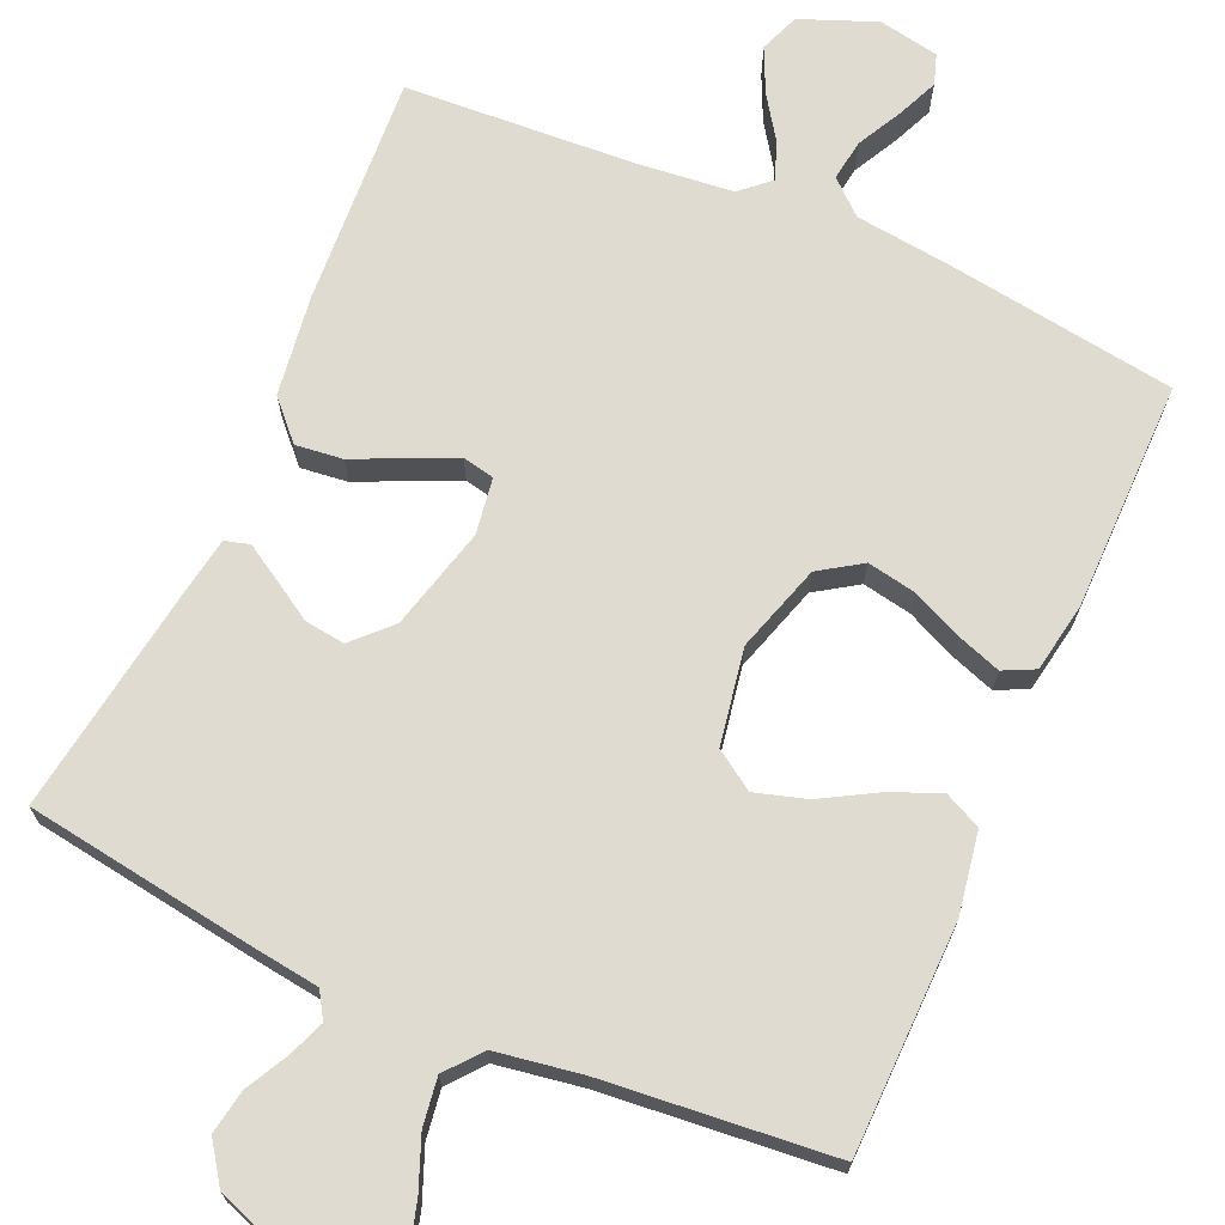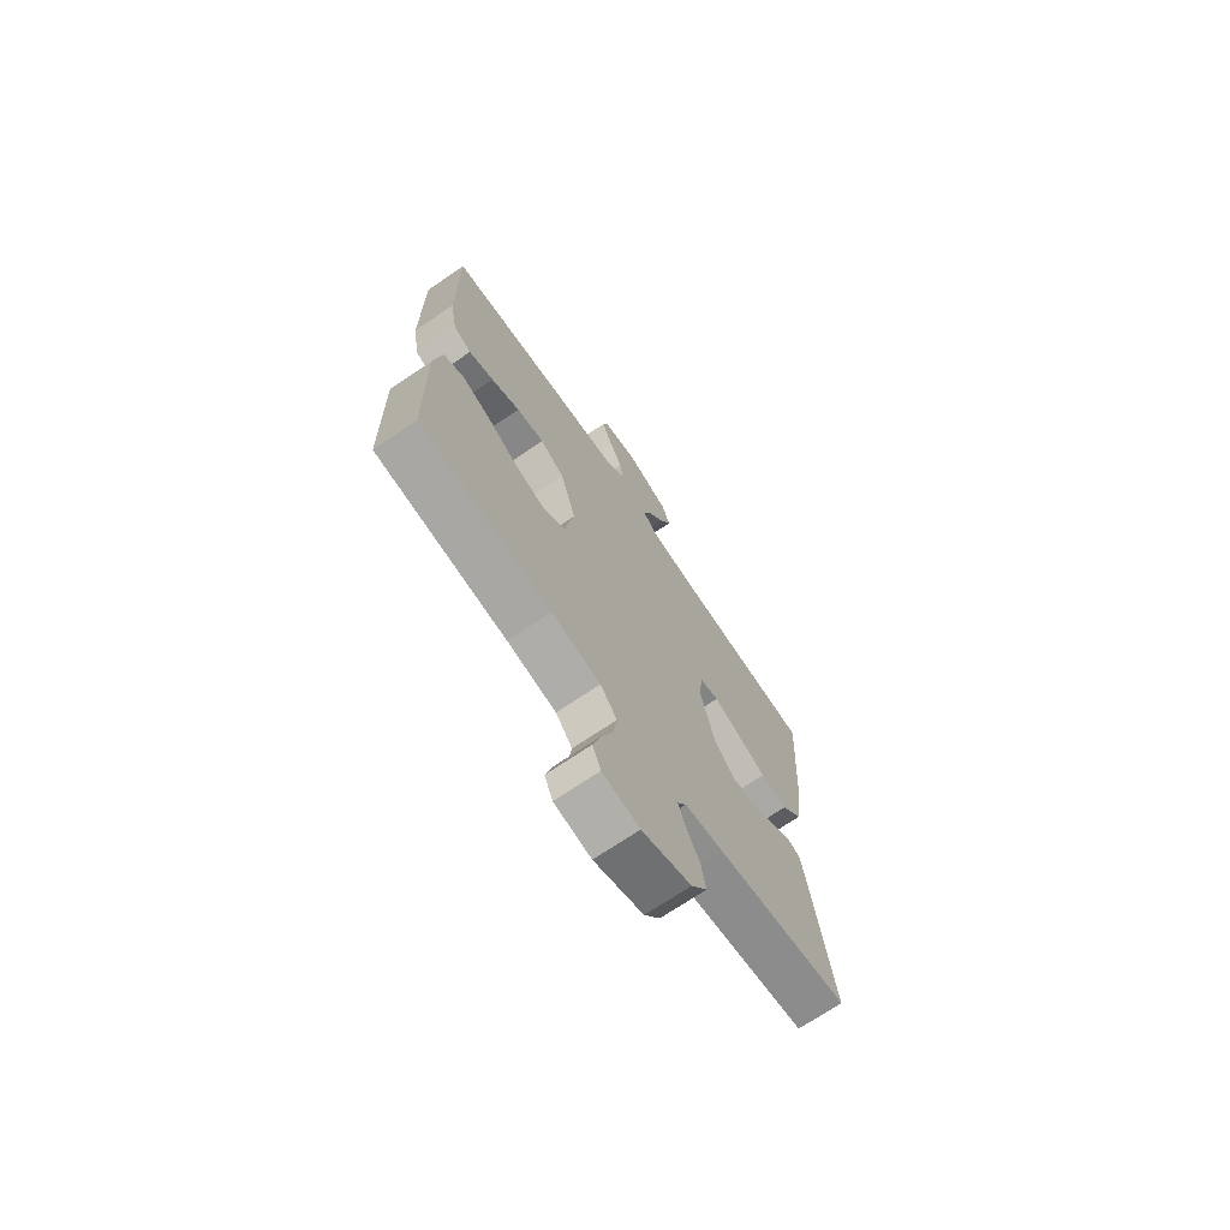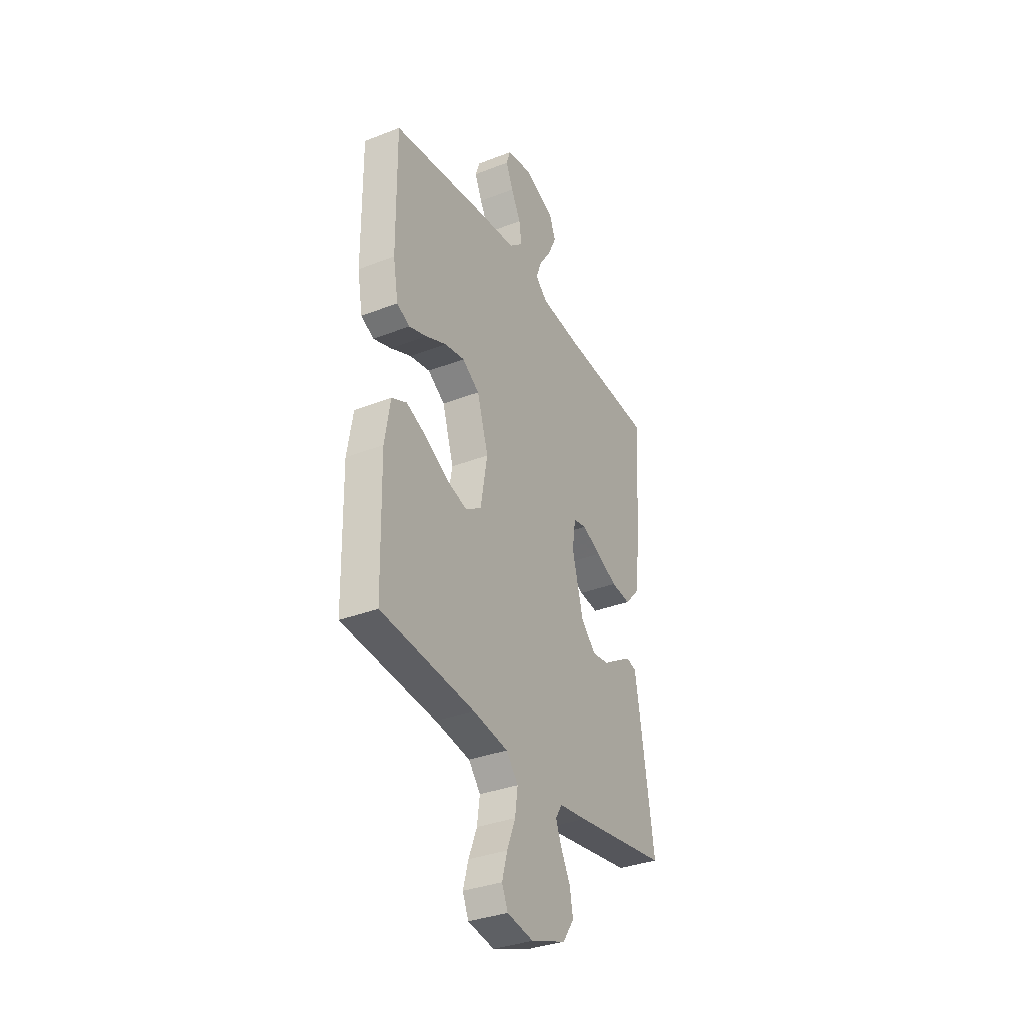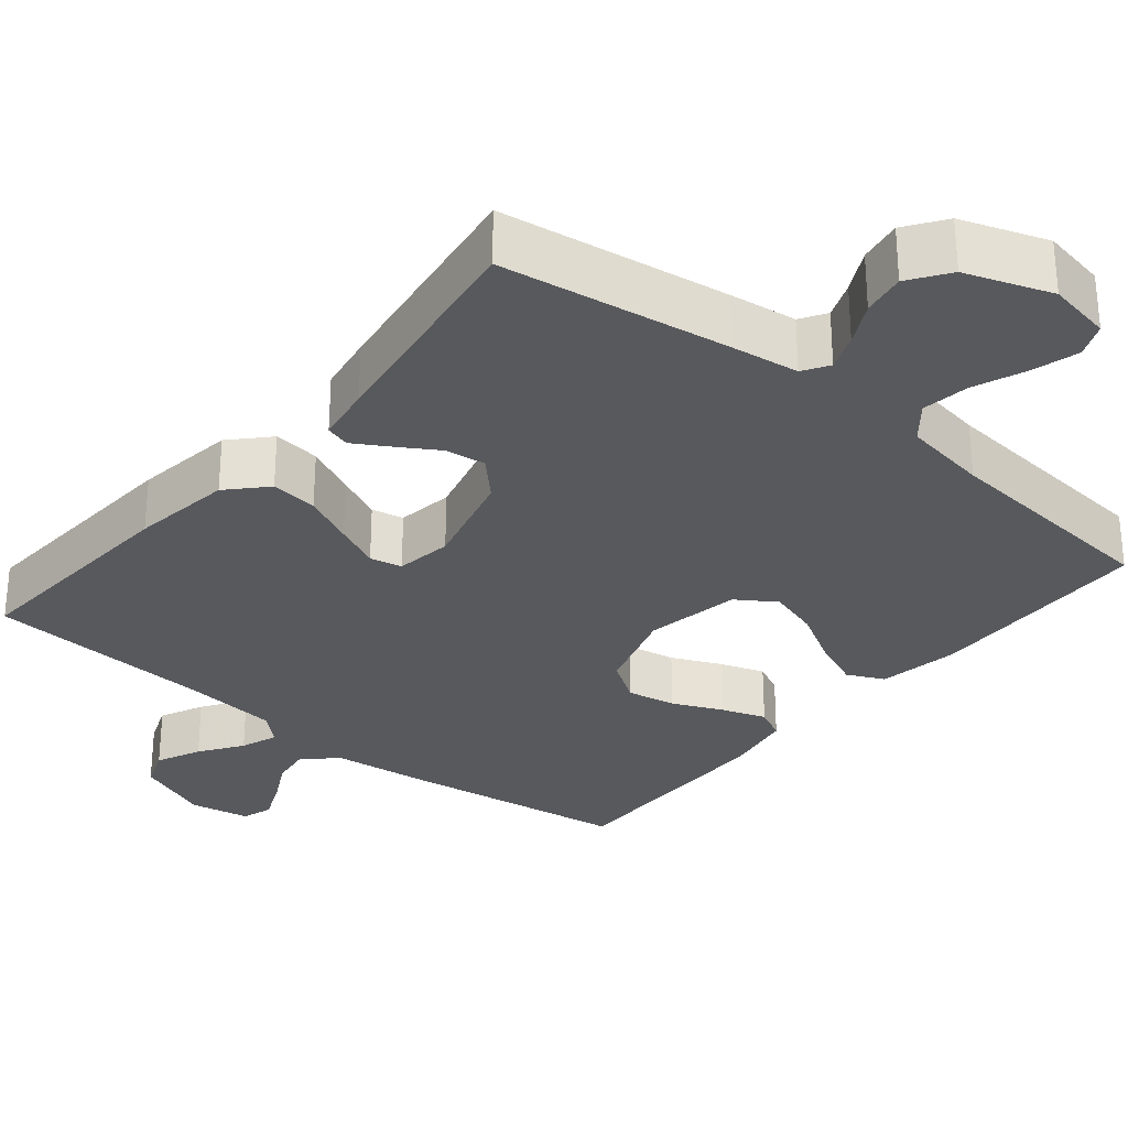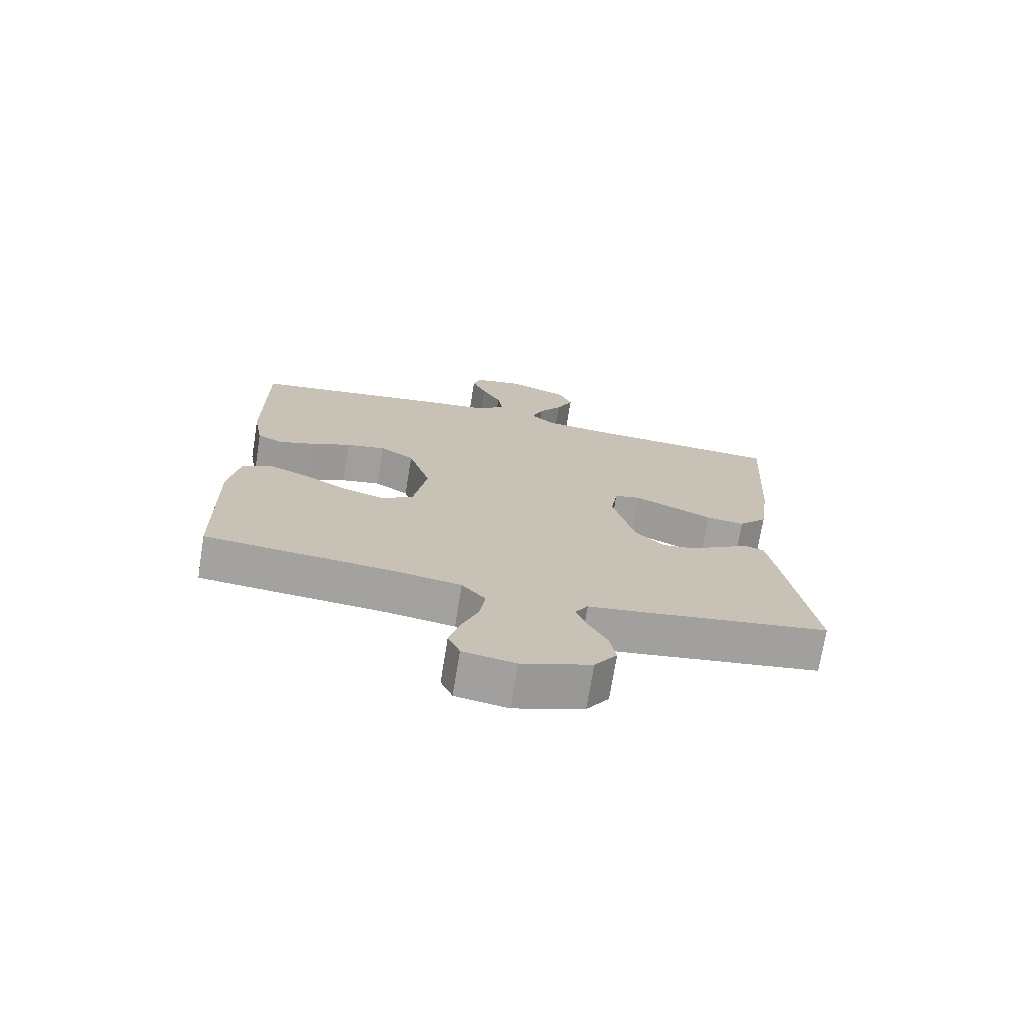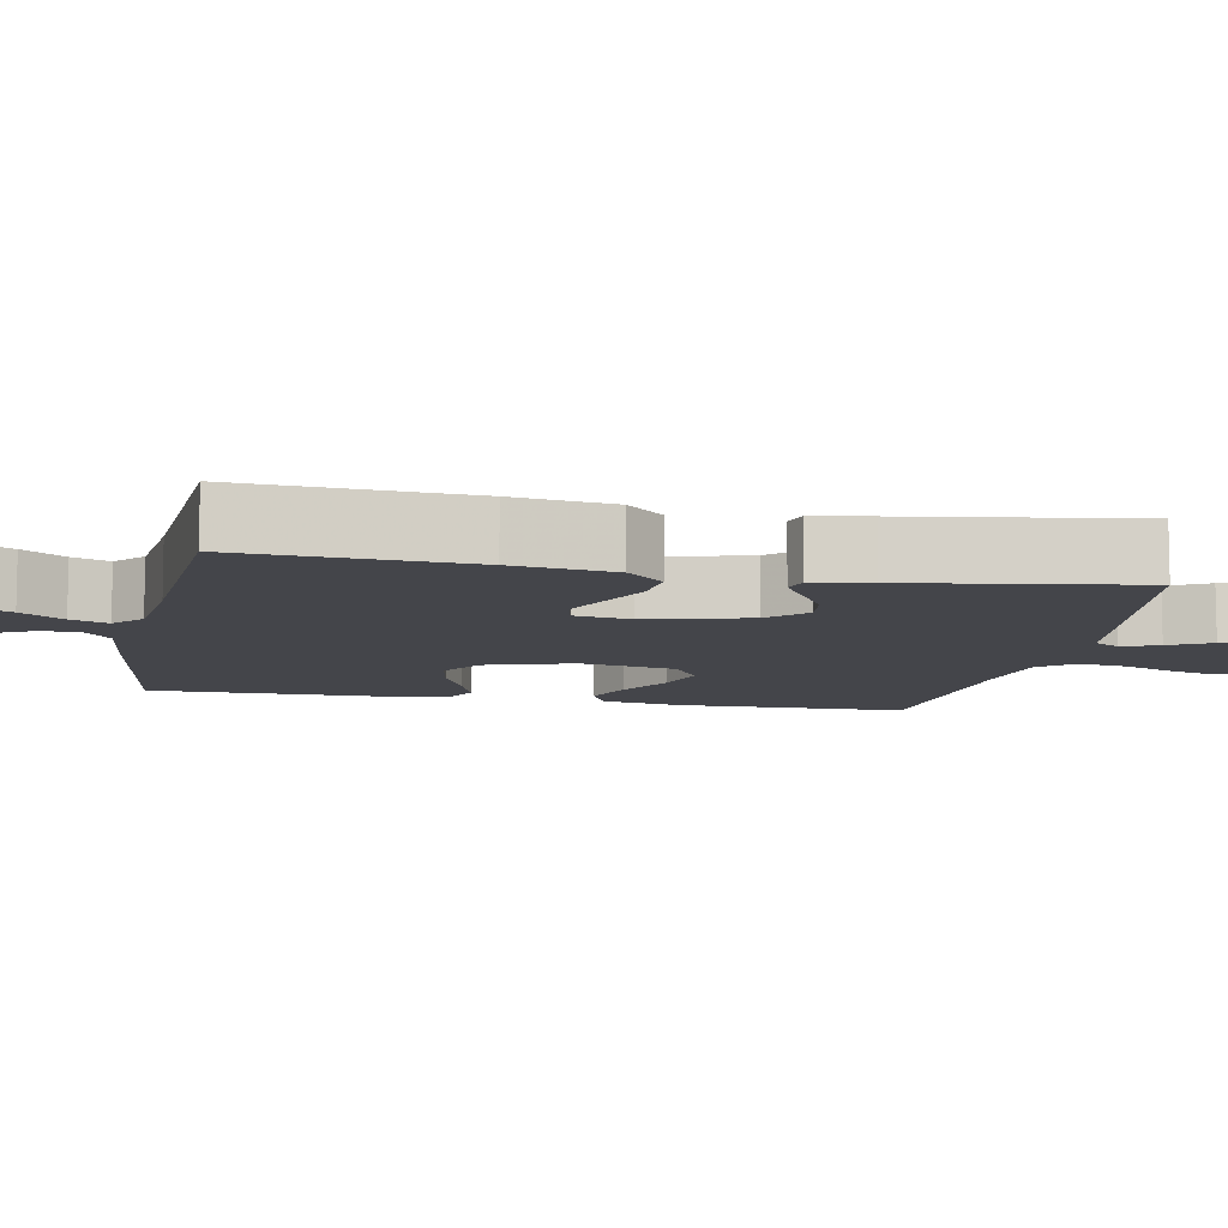
<metadata>
{"format":"obj","ext":"obj","renderer":"f3d","projection":"perspective","resolution":1024,"background":"white","views":[{"elev":69.9,"azim":-156.3,"up":"+Y"},{"elev":-70.9,"azim":-55.8,"up":"+Z"},{"elev":-34.4,"azim":-62.3,"up":"+Z"},{"elev":-29.8,"azim":140.3,"up":"+Y"},{"elev":-72.6,"azim":-9.1,"up":"+Z"},{"elev":-9.3,"azim":78.9,"up":"+Y"}]}
</metadata>
<code>
v 0.5 0.07 0.5
v 0.482 0.07 0.2
v 0.464 0.07 0.067
v 0.418 0.07 0.018
v 0.356 0.07 0.025
v 0.289 0.07 0.056
v 0.229 0.07 0.083
v 0.187 0.07 0.074
v 0.176 0.07 0
v 0.211 0.07 -0.134
v 0.258 0.07 -0.182
v 0.311 0.07 -0.175
v 0.364 0.07 -0.142
v 0.409 0.07 -0.115
v 0.441 0.07 -0.124
v 0.454 0.07 -0.2
v 0.5 0.07 -0.5
v 0.2 0.07 -0.545
v 0.111 0.07 -0.557
v 0.09 0.07 -0.591
v 0.109 0.07 -0.639
v 0.138 0.07 -0.694
v 0.148 0.07 -0.751
v 0.112 0.07 -0.803
v 0 0.07 -0.843
v -0.084 0.07 -0.828
v -0.103 0.07 -0.784
v -0.086 0.07 -0.723
v -0.059 0.07 -0.655
v -0.05 0.07 -0.592
v -0.088 0.07 -0.546
v -0.2 0.07 -0.528
v -0.5 0.07 -0.5
v -0.506 0.07 -0.2
v -0.488 0.07 -0.094
v -0.44 0.07 -0.071
v -0.375 0.07 -0.098
v -0.303 0.07 -0.139
v -0.236 0.07 -0.159
v -0.185 0.07 -0.125
v -0.163 0.07 0
v -0.199 0.07 0.115
v -0.254 0.07 0.151
v -0.318 0.07 0.139
v -0.384 0.07 0.109
v -0.441 0.07 0.089
v -0.482 0.07 0.109
v -0.498 0.07 0.2
v -0.5 0.07 0.5
v -0.2 0.07 0.544
v -0.074 0.07 0.559
v -0.03 0.07 0.598
v -0.038 0.07 0.652
v -0.069 0.07 0.711
v -0.092 0.07 0.764
v -0.079 0.07 0.804
v 0 0.07 0.819
v 0.099 0.07 0.78
v 0.119 0.07 0.728
v 0.092 0.07 0.67
v 0.054 0.07 0.614
v 0.036 0.07 0.565
v 0.074 0.07 0.531
v 0.2 0.07 0.518
v 0.5 0 0.5
v 0.482 0 0.2
v 0.464 0 0.067
v 0.418 0 0.018
v 0.356 0 0.025
v 0.289 0 0.056
v 0.229 0 0.083
v 0.187 0 0.074
v 0.176 0 0
v 0.211 0 -0.134
v 0.258 0 -0.182
v 0.311 0 -0.175
v 0.364 0 -0.142
v 0.409 0 -0.115
v 0.441 0 -0.124
v 0.454 0 -0.2
v 0.5 0 -0.5
v 0.2 0 -0.545
v 0.111 0 -0.557
v 0.09 0 -0.591
v 0.109 0 -0.639
v 0.138 0 -0.694
v 0.148 0 -0.751
v 0.112 0 -0.803
v 0 0 -0.843
v -0.084 0 -0.828
v -0.103 0 -0.784
v -0.086 0 -0.723
v -0.059 0 -0.655
v -0.05 0 -0.592
v -0.088 0 -0.546
v -0.2 0 -0.528
v -0.5 0 -0.5
v -0.506 0 -0.2
v -0.488 0 -0.094
v -0.44 0 -0.071
v -0.375 0 -0.098
v -0.303 0 -0.139
v -0.236 0 -0.159
v -0.185 0 -0.125
v -0.163 0 0
v -0.199 0 0.115
v -0.254 0 0.151
v -0.318 0 0.139
v -0.384 0 0.109
v -0.441 0 0.089
v -0.482 0 0.109
v -0.498 0 0.2
v -0.5 0 0.5
v -0.2 0 0.544
v -0.074 0 0.559
v -0.03 0 0.598
v -0.038 0 0.652
v -0.069 0 0.711
v -0.092 0 0.764
v -0.079 0 0.804
v 0 0 0.819
v 0.099 0 0.78
v 0.119 0 0.728
v 0.092 0 0.67
v 0.054 0 0.614
v 0.036 0 0.565
v 0.074 0 0.531
v 0.2 0 0.518
f 58 59 60 61
f 58 61 62
f 57 58 62
f 56 57 62
f 53 54 55 56
f 53 56 62
f 52 53 62
f 51 52 62 63
f 49 50 51 63
f 44 45 46 47
f 43 44 47 48
f 35 36 37 38
f 35 38 39
f 32 33 34 35
f 31 32 35 39
f 30 31 39 40
f 26 27 28 29
f 24 25 26 29
f 24 29 30
f 21 22 23 24
f 20 21 24 30
f 19 20 30 40
f 12 13 14 15
f 12 15 16 17
f 3 4 5 6
f 3 6 7
f 64 1 2 3
f 64 3 7
f 63 64 7 8
f 43 48 49 63
f 42 43 63 8
f 41 42 8 9
f 40 41 9 10
f 19 40 10 11
f 17 18 19
f 11 12 17 19
f 125 124 123 122
f 126 125 122
f 126 122 121
f 126 121 120
f 120 119 118 117
f 126 120 117
f 126 117 116
f 127 126 116 115
f 127 115 114 113
f 111 110 109 108
f 112 111 108 107
f 102 101 100 99
f 103 102 99
f 99 98 97 96
f 103 99 96 95
f 104 103 95 94
f 93 92 91 90
f 93 90 89 88
f 94 93 88
f 88 87 86 85
f 94 88 85 84
f 104 94 84 83
f 79 78 77 76
f 81 80 79 76
f 70 69 68 67
f 71 70 67
f 67 66 65 128
f 71 67 128
f 72 71 128 127
f 127 113 112 107
f 72 127 107 106
f 73 72 106 105
f 74 73 105 104
f 75 74 104 83
f 83 82 81
f 83 81 76 75
f 1 65 66 2
f 2 66 67 3
f 3 67 68 4
f 4 68 69 5
f 5 69 70 6
f 6 70 71 7
f 7 71 72 8
f 8 72 73 9
f 9 73 74 10
f 10 74 75 11
f 11 75 76 12
f 12 76 77 13
f 13 77 78 14
f 14 78 79 15
f 15 79 80 16
f 16 80 81 17
f 17 81 82 18
f 18 82 83 19
f 19 83 84 20
f 20 84 85 21
f 21 85 86 22
f 22 86 87 23
f 23 87 88 24
f 24 88 89 25
f 25 89 90 26
f 26 90 91 27
f 27 91 92 28
f 28 92 93 29
f 29 93 94 30
f 30 94 95 31
f 31 95 96 32
f 32 96 97 33
f 33 97 98 34
f 34 98 99 35
f 35 99 100 36
f 36 100 101 37
f 37 101 102 38
f 38 102 103 39
f 39 103 104 40
f 40 104 105 41
f 41 105 106 42
f 42 106 107 43
f 43 107 108 44
f 44 108 109 45
f 45 109 110 46
f 46 110 111 47
f 47 111 112 48
f 48 112 113 49
f 49 113 114 50
f 50 114 115 51
f 51 115 116 52
f 52 116 117 53
f 53 117 118 54
f 54 118 119 55
f 55 119 120 56
f 56 120 121 57
f 57 121 122 58
f 58 122 123 59
f 59 123 124 60
f 60 124 125 61
f 61 125 126 62
f 62 126 127 63
f 63 127 128 64
f 64 128 65 1

</code>
